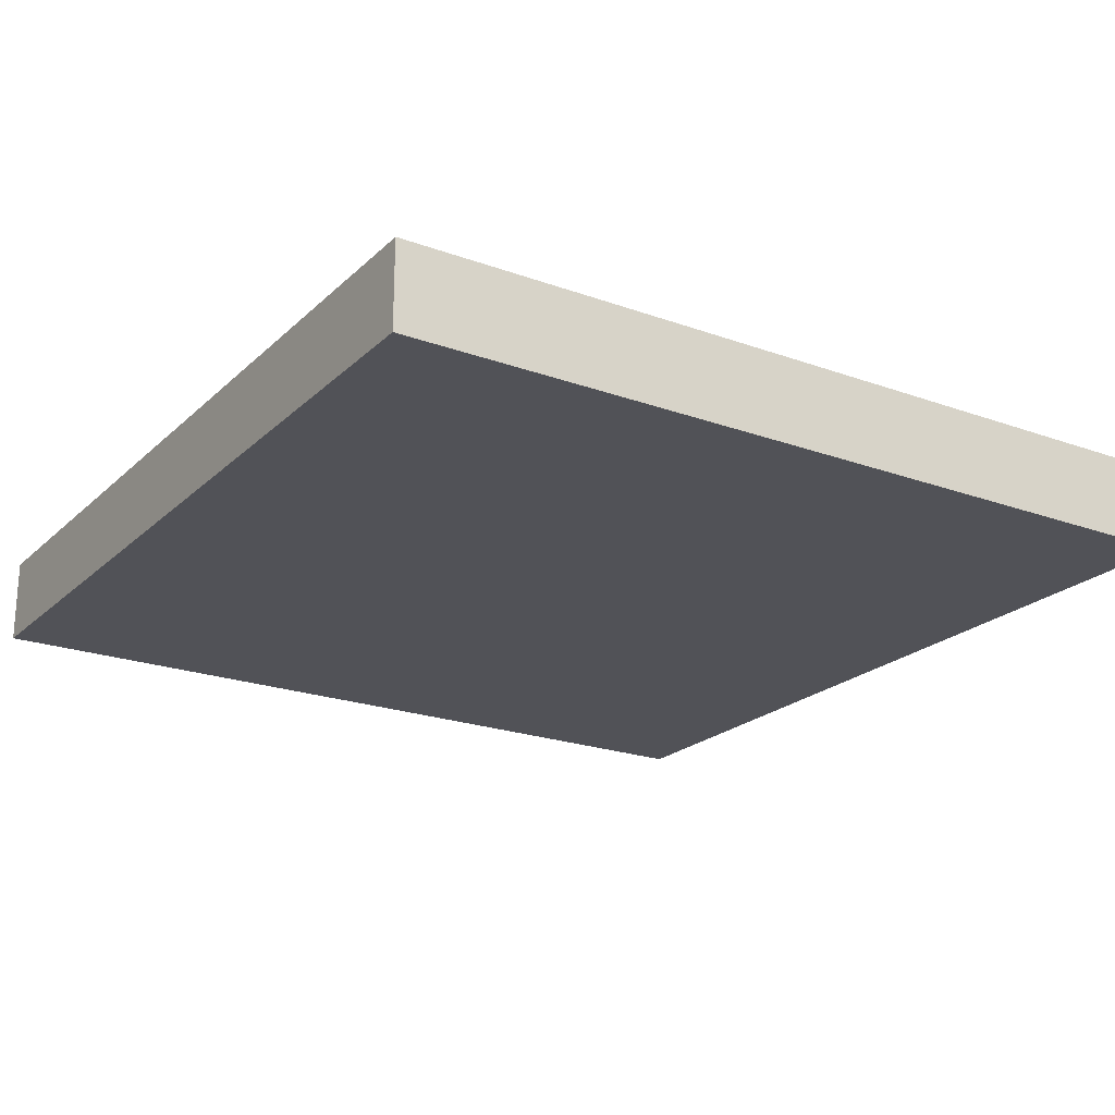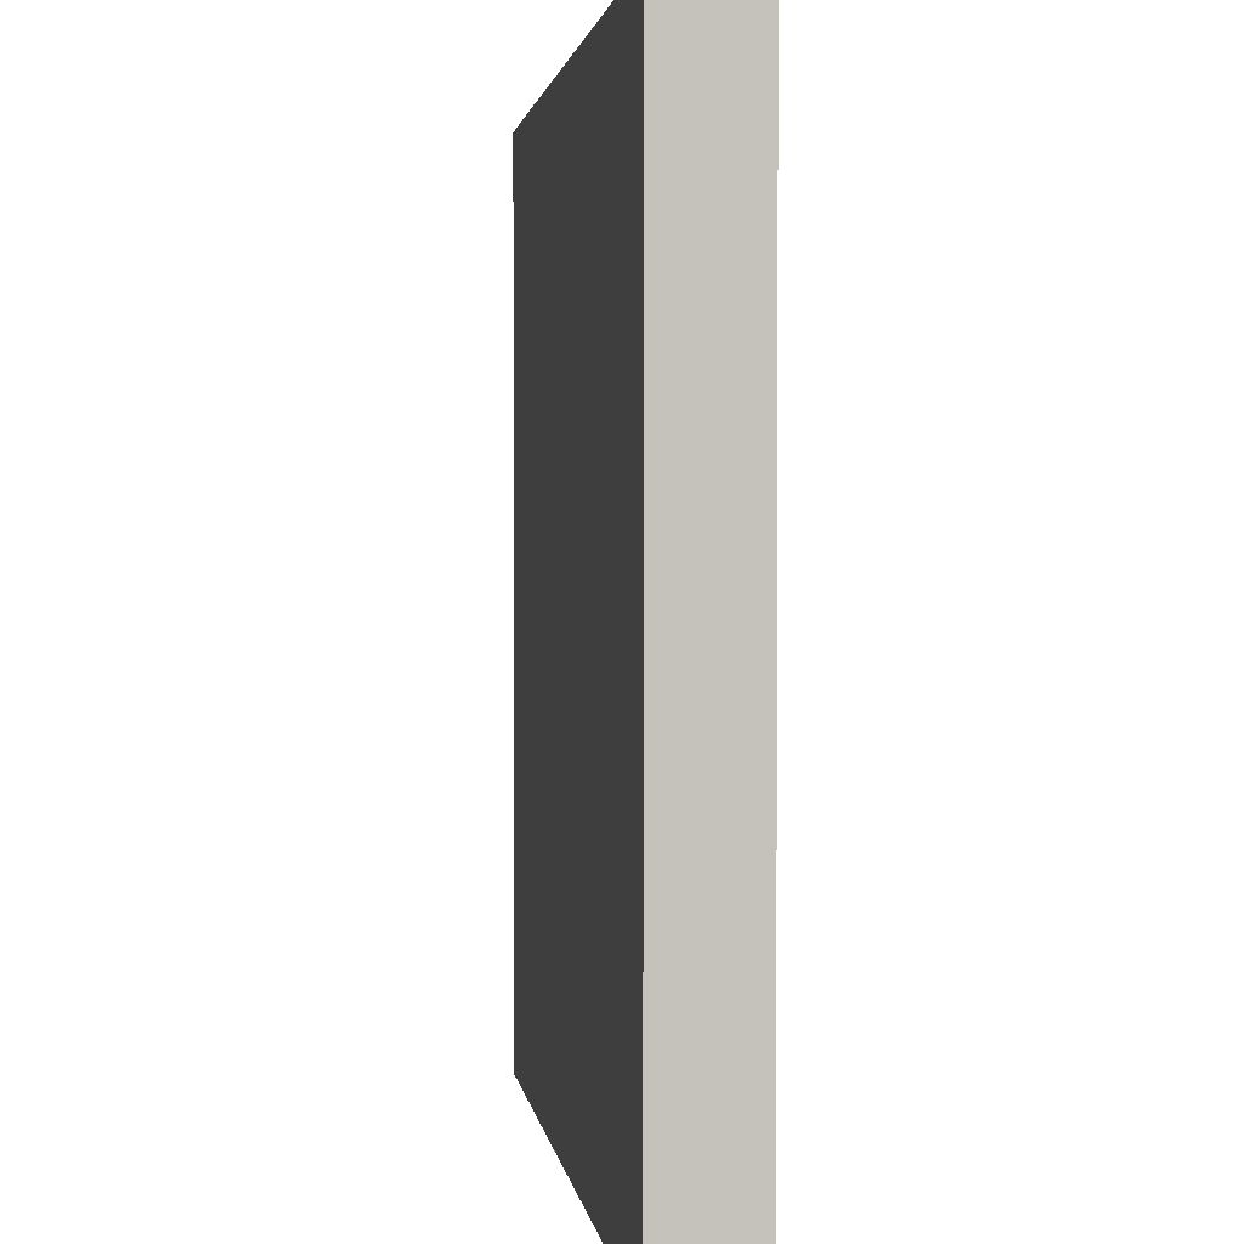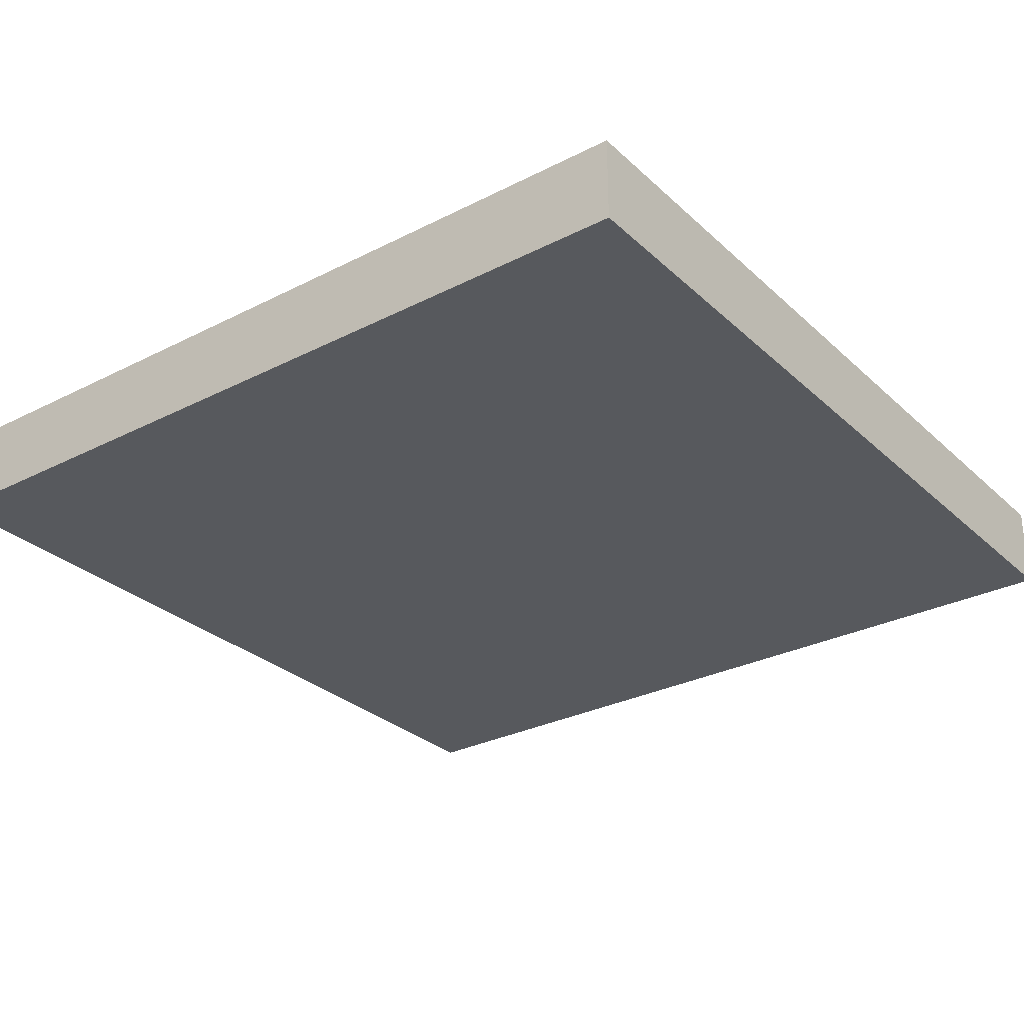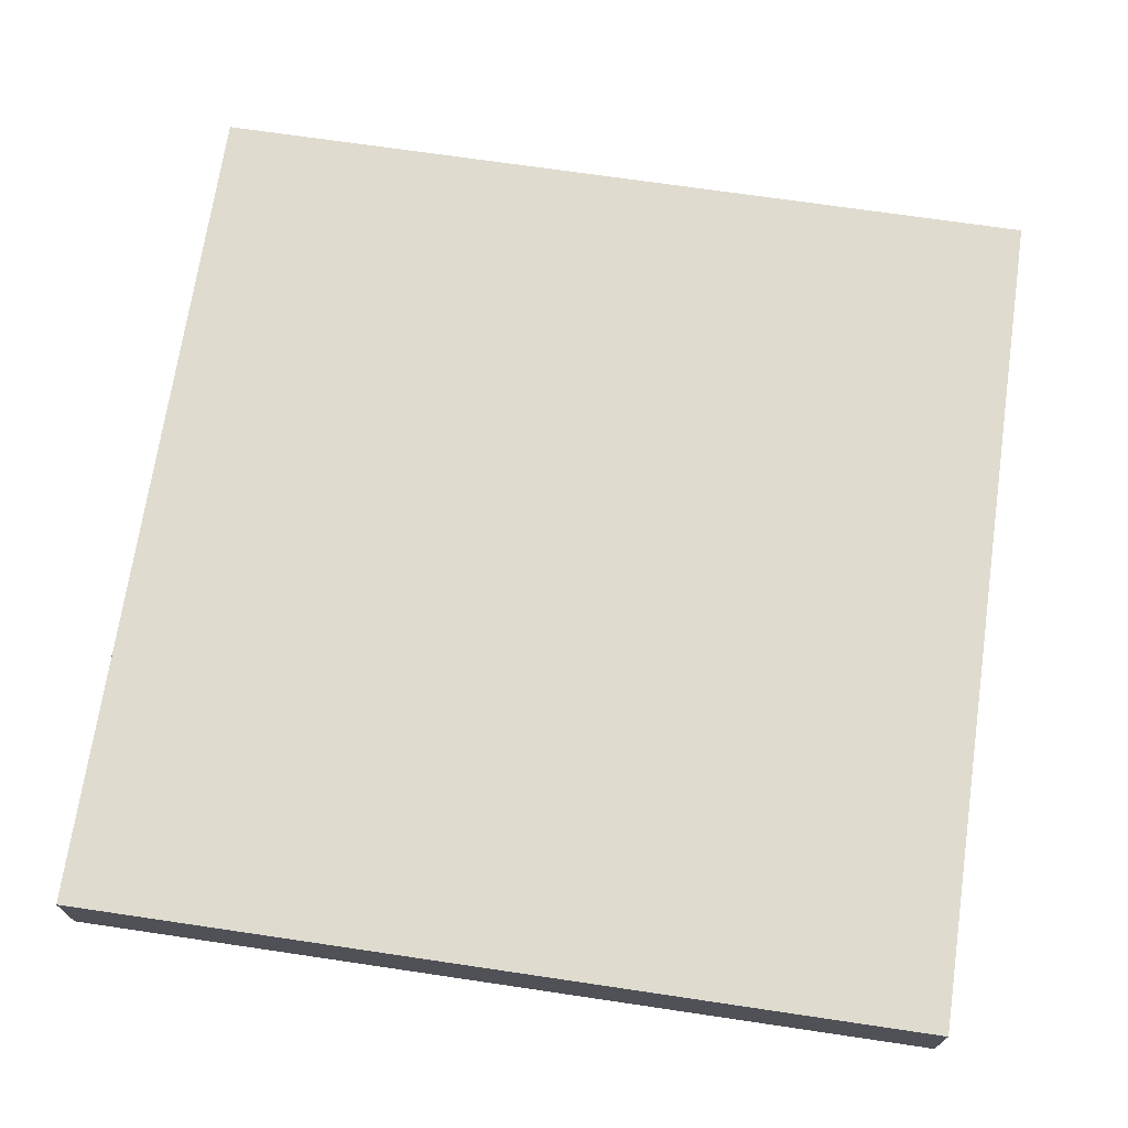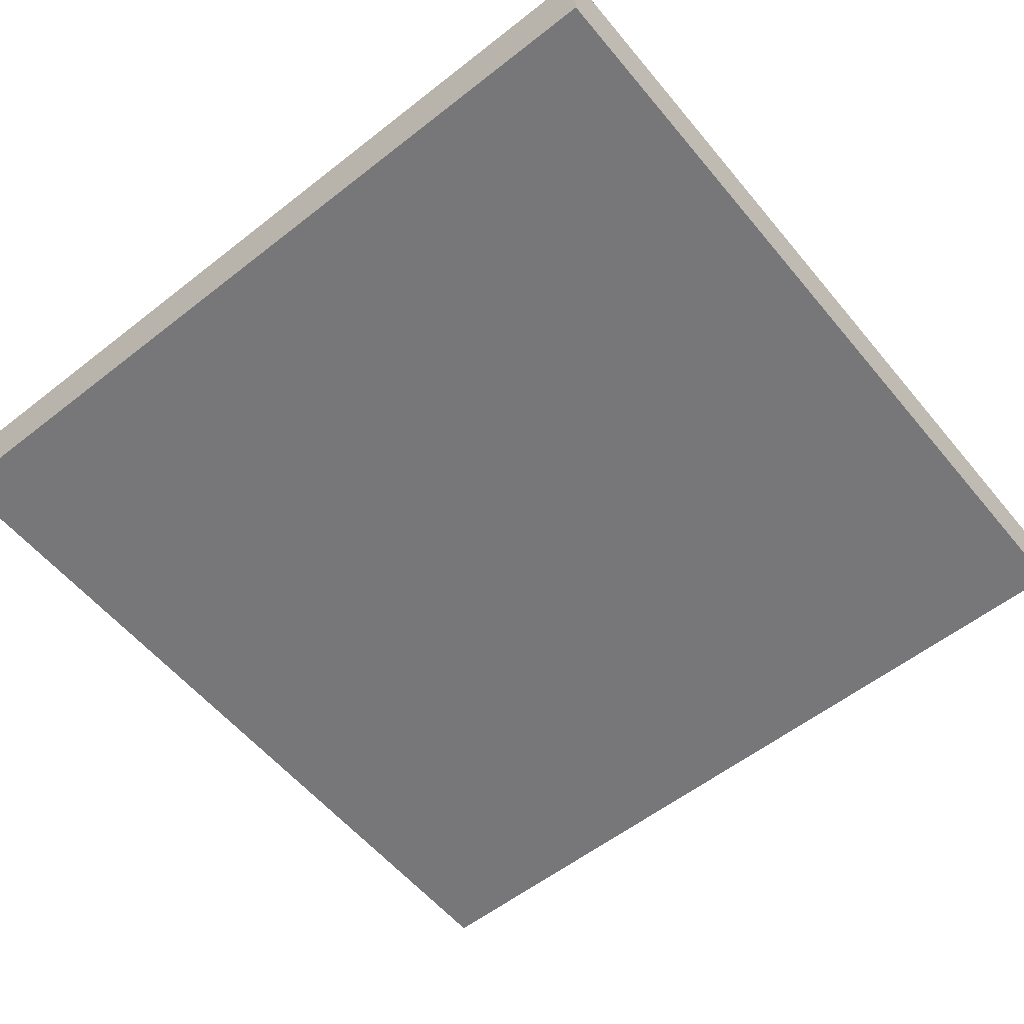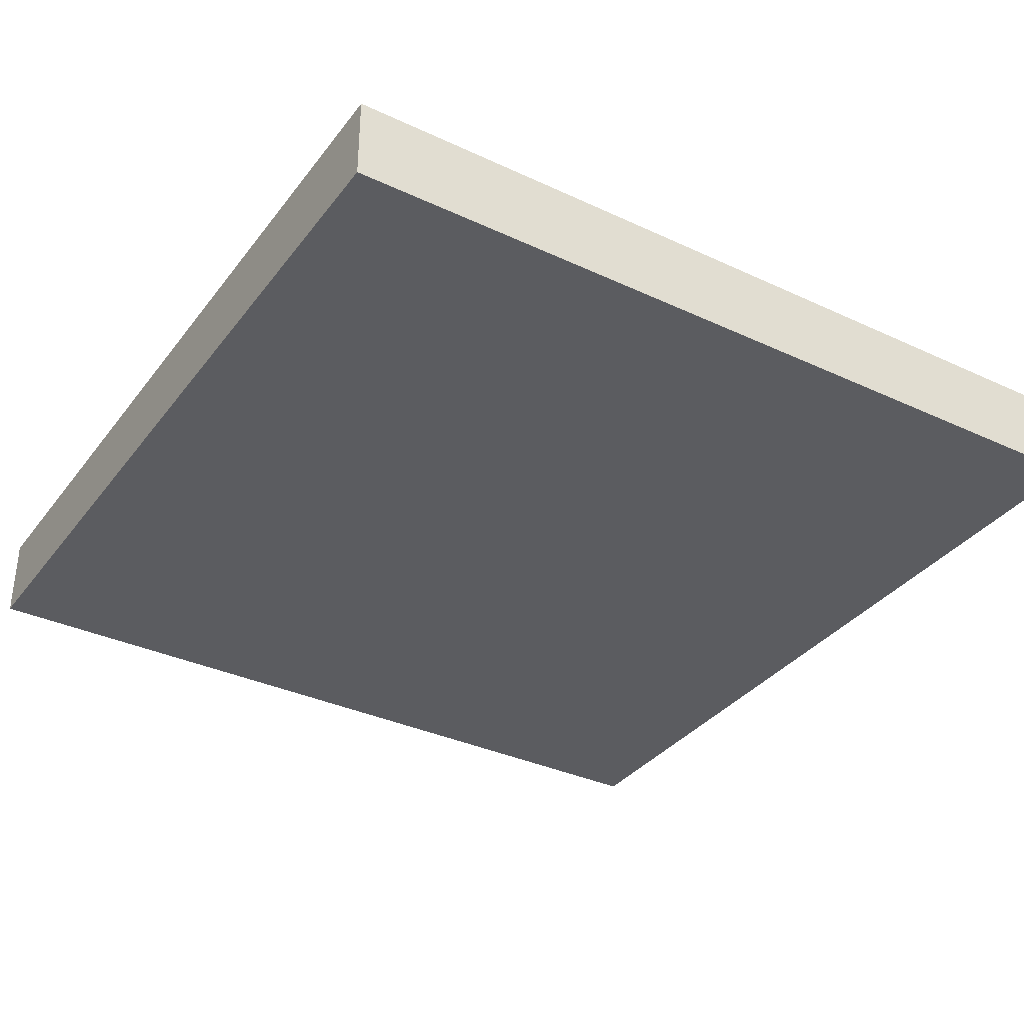
<metadata>
{"format":"obj","ext":"obj","renderer":"f3d","projection":"perspective","resolution":1024,"background":"white","views":[{"elev":-21.6,"azim":147.4,"up":"+Y"},{"elev":2.0,"azim":-97.5,"up":"+Z"},{"elev":-29.3,"azim":37.0,"up":"+Y"},{"elev":70.5,"azim":98.4,"up":"+Y"},{"elev":-57.2,"azim":129.2,"up":"+Y"},{"elev":-34.8,"azim":-31.9,"up":"+Y"}]}
</metadata>
<code>
o
v -0.5 0 0.5
v -0.5 0 -0.5
v -0.5 0.1 0.5
v -0.5 0.1 -0.5
v 0.5 0 0.5
v 0.5 0 -0.5
v 0.5 0.1 0.5
v 0.5 0.1 -0.5
v -0.5 0 0.5
v -0.5 0.1 0.5
v 0.5 0 0.5
v 0.5 0.1 0.5
v -0.5 0 -0.5
v -0.5 0.1 -0.5
v 0.5 0 -0.5
v 0.5 0.1 -0.5
v -0.5 0 0.5
v 0.5 0 0.5
v -0.3 0 0.4
v -0.2 0 0.4
v -0.3 0 0.3
v -0.2 0 0.3
v 0.2 0 0.3
v 0.3 0 0.3
v -0.2 0 0.1
v 0 0 0.1
v 0.2 0 0.1
v 0.3 0 0.1
v 0 0 0
v 0.1 0 0
v -0.2 0 -0.1
v -0.1 0 -0.1
v -0.4 0 -0.2
v -0.3 0 -0.2
v -0.1 0 -0.2
v 0.1 0 -0.2
v 0.3 0 -0.2
v 0.4 0 -0.2
v 0.2 0 -0.3
v 0.3 0 -0.3
v -0.4 0 -0.4
v -0.3 0 -0.4
v 0.2 0 -0.4
v 0.4 0 -0.4
v -0.5 0 -0.5
v 0.5 0 -0.5
v -0.5 0.1 0.5
v 0.5 0.1 0.5
v -0.3 0.1 0.4
v -0.2 0.1 0.4
v -0.3 0.1 0.3
v -0.2 0.1 0.3
v 0.2 0.1 0.3
v 0.3 0.1 0.3
v -0.2 0.1 0.1
v 0 0.1 0.1
v 0.2 0.1 0.1
v 0.3 0.1 0.1
v 0 0.1 0
v 0.1 0.1 0
v -0.2 0.1 -0.1
v -0.1 0.1 -0.1
v -0.4 0.1 -0.2
v -0.3 0.1 -0.2
v -0.1 0.1 -0.2
v 0.1 0.1 -0.2
v 0.3 0.1 -0.2
v 0.4 0.1 -0.2
v 0.2 0.1 -0.3
v 0.3 0.1 -0.3
v -0.4 0.1 -0.4
v -0.3 0.1 -0.4
v 0.2 0.1 -0.4
v 0.4 0.1 -0.4
v -0.5 0.1 -0.5
v 0.5 0.1 -0.5
f 3 2 1
f 4 2 3
f 5 6 7
f 7 6 8
f 11 10 9
f 12 10 11
f 13 14 15
f 15 14 16
f 19 18 17
f 20 18 19
f 21 19 17
f 21 20 19
f 22 18 20
f 22 20 21
f 23 18 22
f 24 18 23
f 25 22 21
f 25 23 22
f 26 23 25
f 27 24 23
f 27 23 26
f 28 18 24
f 28 24 27
f 29 27 26
f 29 26 25
f 29 28 27
f 30 28 29
f 31 25 21
f 31 29 25
f 31 30 29
f 32 30 31
f 33 21 17
f 33 31 21
f 33 32 31
f 34 32 33
f 35 30 32
f 35 32 34
f 36 28 30
f 36 30 35
f 37 18 28
f 37 28 36
f 38 18 37
f 39 36 35
f 39 35 34
f 39 37 36
f 40 38 37
f 40 37 39
f 41 34 33
f 41 33 17
f 42 39 34
f 42 34 41
f 43 40 39
f 43 39 42
f 44 38 40
f 44 40 43
f 44 18 38
f 45 43 42
f 45 42 41
f 45 44 43
f 45 41 17
f 46 18 44
f 46 44 45
f 47 48 49
f 49 48 50
f 47 49 51
f 49 50 51
f 50 48 52
f 51 50 52
f 52 48 53
f 53 48 54
f 51 52 55
f 52 53 55
f 55 53 56
f 53 54 57
f 56 53 57
f 54 48 58
f 57 54 58
f 56 57 59
f 55 56 59
f 57 58 59
f 59 58 60
f 51 55 61
f 55 59 61
f 59 60 61
f 61 60 62
f 47 51 63
f 51 61 63
f 61 62 63
f 63 62 64
f 62 60 65
f 64 62 65
f 60 58 66
f 65 60 66
f 58 48 67
f 66 58 67
f 67 48 68
f 65 66 69
f 64 65 69
f 66 67 69
f 67 68 70
f 69 67 70
f 63 64 71
f 47 63 71
f 64 69 72
f 71 64 72
f 69 70 73
f 72 69 73
f 70 68 74
f 73 70 74
f 68 48 74
f 72 73 75
f 71 72 75
f 73 74 75
f 47 71 75
f 74 48 76
f 75 74 76

</code>
